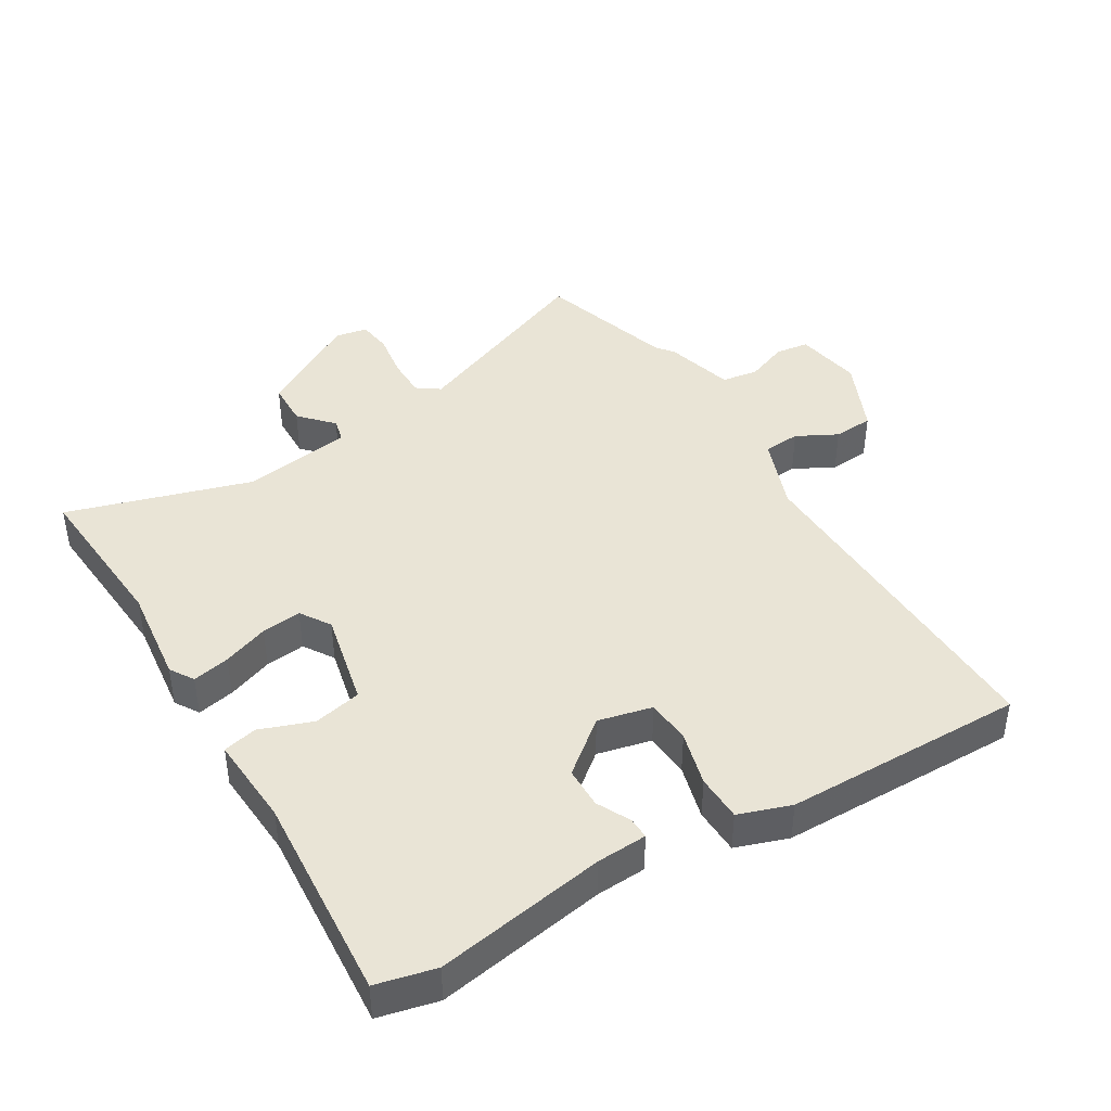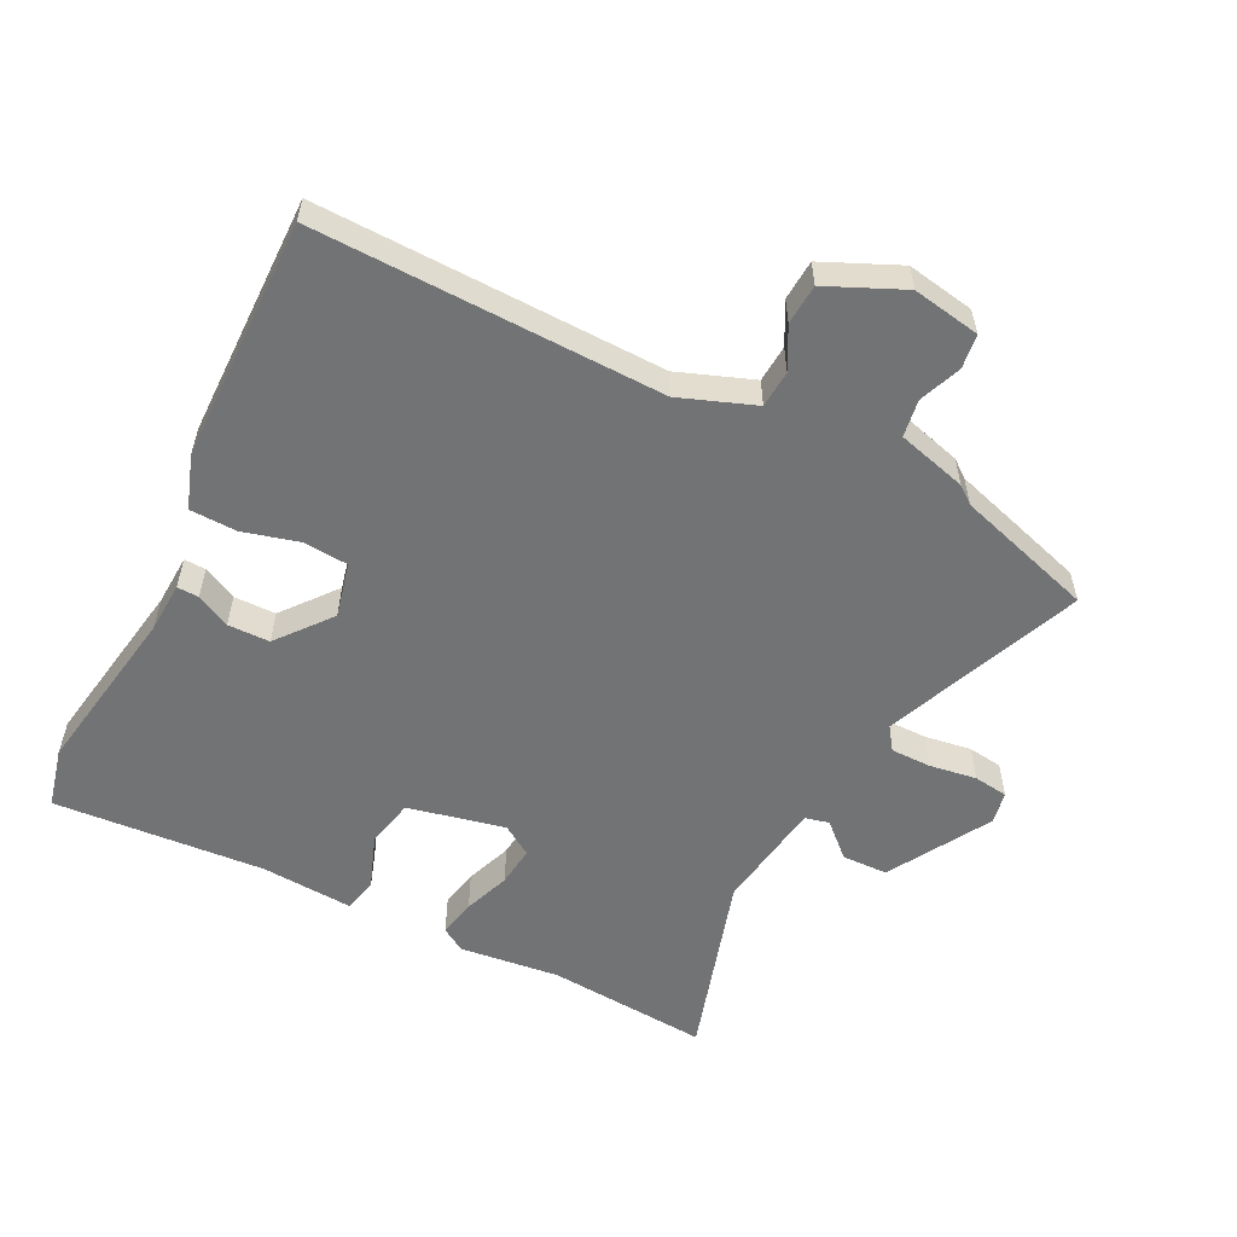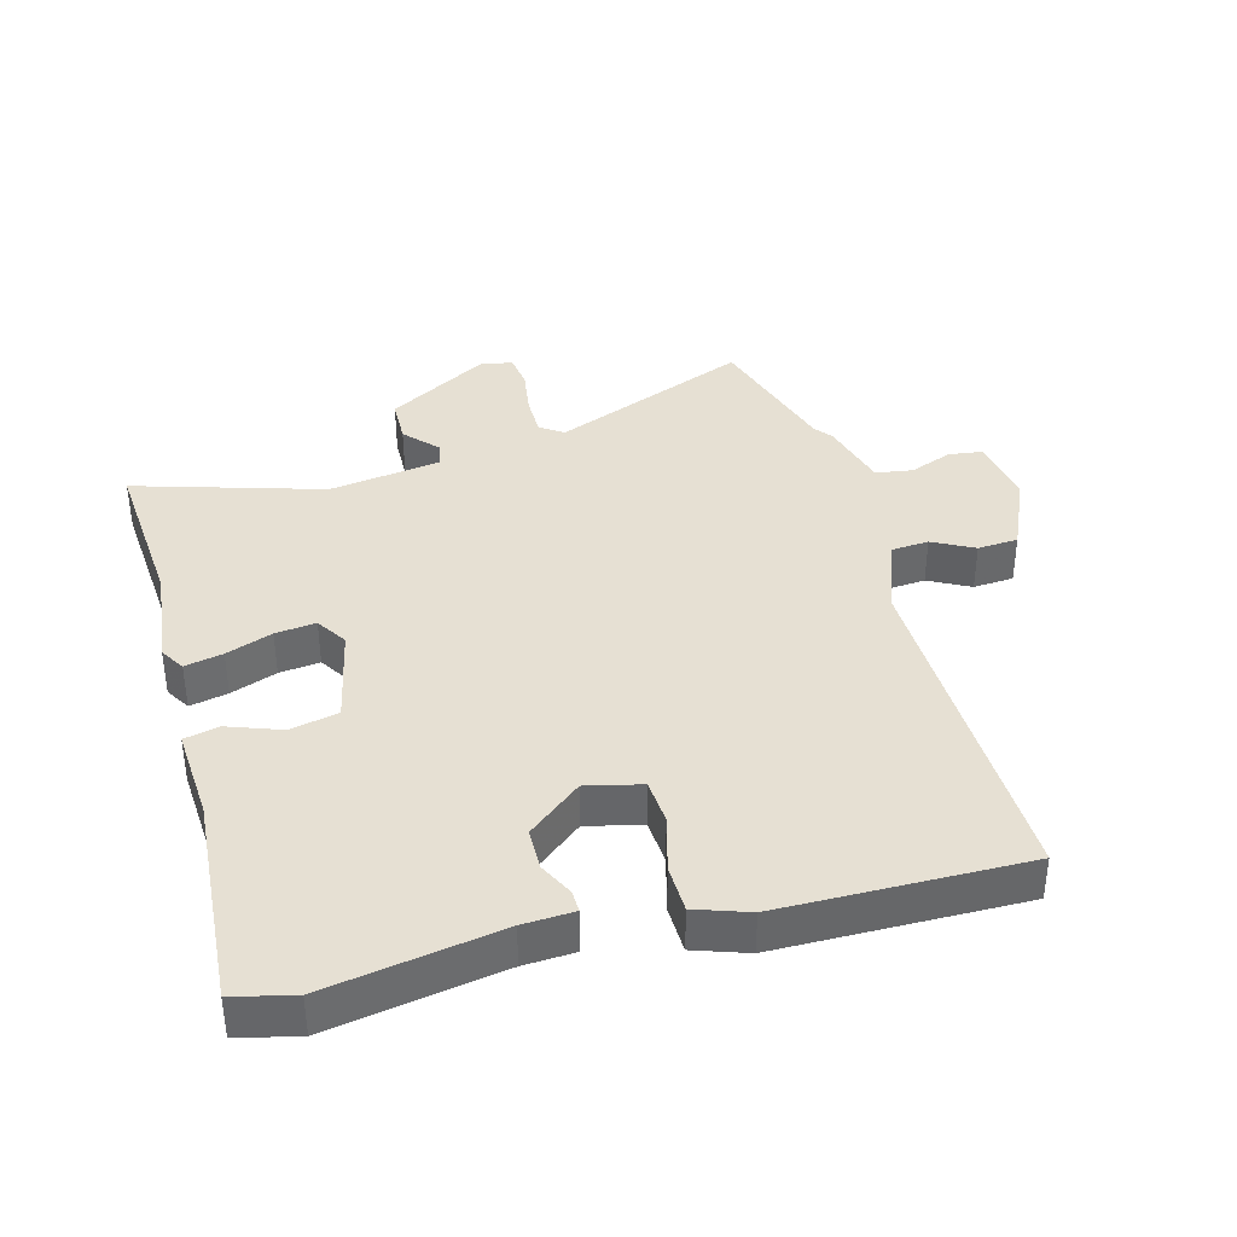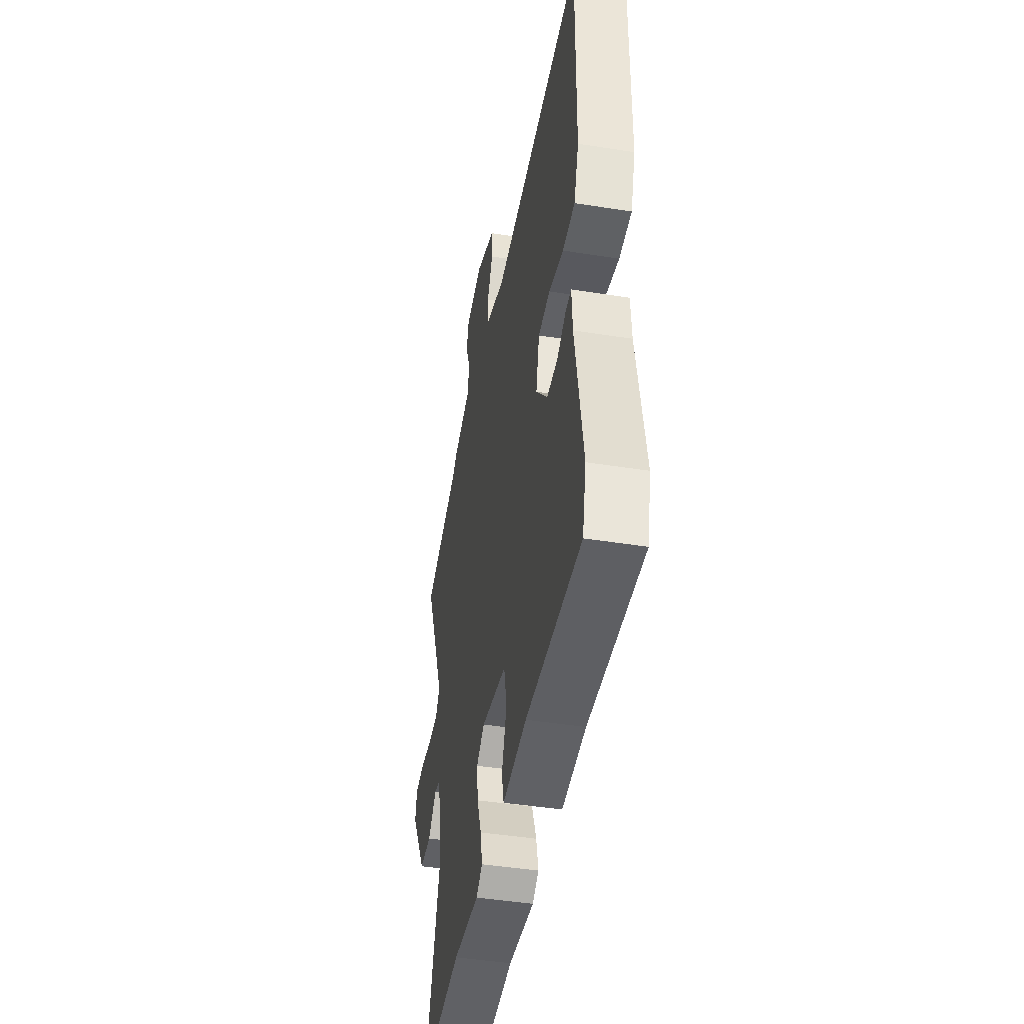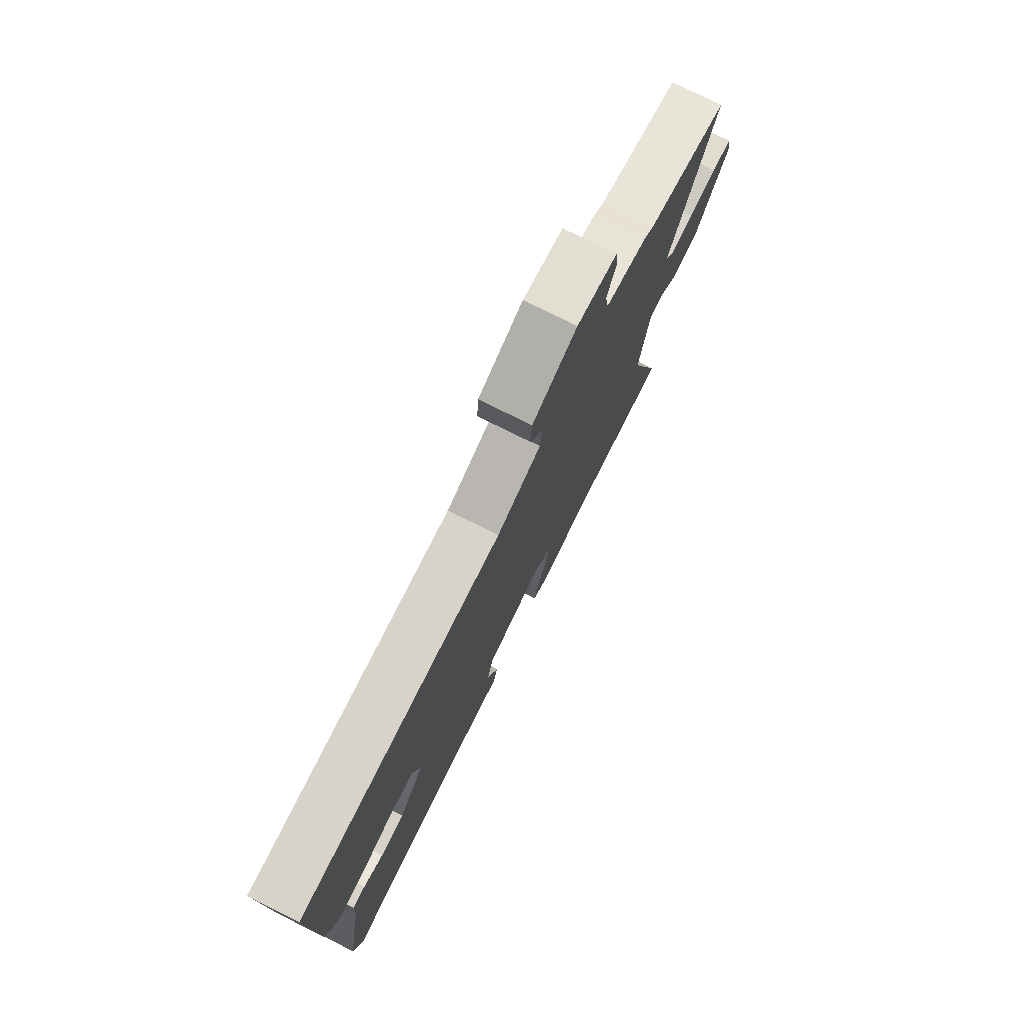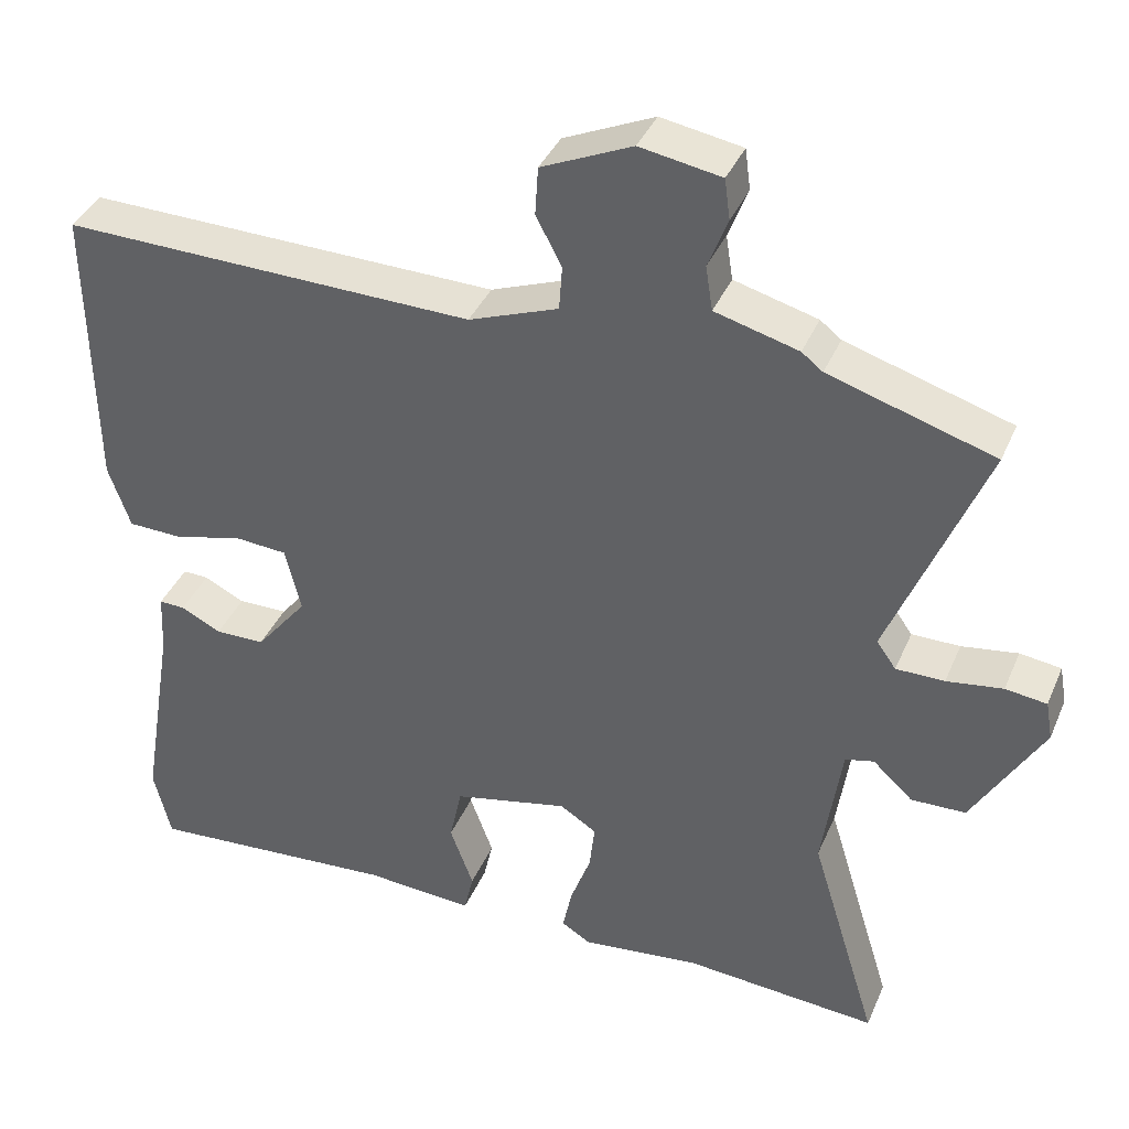
<metadata>
{"format":"obj","ext":"obj","renderer":"f3d","projection":"perspective","resolution":1024,"background":"white","views":[{"elev":42.6,"azim":-121.2,"up":"+Y"},{"elev":-55.9,"azim":-26.8,"up":"+Y"},{"elev":38.4,"azim":-105.3,"up":"+Y"},{"elev":-45.2,"azim":-100.4,"up":"+Z"},{"elev":77.1,"azim":-63.5,"up":"+Z"},{"elev":38.4,"azim":21.6,"up":"+Z"}]}
</metadata>
<code>
v 0.556 0.07 -0.504
v 0.306 0.07 -0.485
v 0.153 0.07 -0.503
v 0.116 0.07 -0.48
v 0.128 0.07 -0.422
v 0.154 0.07 -0.351
v 0.161 0.07 -0.289
v 0.114 0.07 -0.259
v -0.034 0.07 -0.292
v -0.05 0.07 -0.366
v -0.02 0.07 -0.448
v -0.032 0.07 -0.501
v -0.173 0.07 -0.492
v -0.496 0.07 -0.516
v -0.518 0.07 -0.424
v -0.474 0.07 -0.16
v -0.47 0.07 -0.082
v -0.437 0.07 -0.083
v -0.385 0.07 -0.109
v -0.321 0.07 -0.108
v -0.255 0.07 -0.026
v -0.275 0.07 0.058
v -0.344 0.07 0.063
v -0.429 0.07 0.04
v -0.501 0.07 0.042
v -0.529 0.07 0.123
v -0.534 0.07 0.497
v -0.004 0.07 0.486
v 0.111 0.07 0.529
v 0.115 0.07 0.586
v 0.082 0.07 0.649
v 0.086 0.07 0.711
v 0.202 0.07 0.763
v 0.306 0.07 0.745
v 0.313 0.07 0.693
v 0.288 0.07 0.628
v 0.297 0.07 0.571
v 0.404 0.07 0.542
v 0.431 0.07 0.521
v 0.643 0.07 0.456
v 0.521 0.07 0.153
v 0.546 0.07 0.118
v 0.608 0.07 0.118
v 0.68 0.07 0.129
v 0.733 0.07 0.122
v 0.742 0.07 0.072
v 0.652 0.07 -0.083
v 0.582 0.07 -0.085
v 0.531 0.07 -0.038
v 0.494 0.07 -0.047
v 0.469 0.07 -0.218
v 0.556 0 -0.504
v 0.306 0 -0.485
v 0.153 0 -0.503
v 0.116 0 -0.48
v 0.128 0 -0.422
v 0.154 0 -0.351
v 0.161 0 -0.289
v 0.114 0 -0.259
v -0.034 0 -0.292
v -0.05 0 -0.366
v -0.02 0 -0.448
v -0.032 0 -0.501
v -0.173 0 -0.492
v -0.496 0 -0.516
v -0.518 0 -0.424
v -0.474 0 -0.16
v -0.47 0 -0.082
v -0.437 0 -0.083
v -0.385 0 -0.109
v -0.321 0 -0.108
v -0.255 0 -0.026
v -0.275 0 0.058
v -0.344 0 0.063
v -0.429 0 0.04
v -0.501 0 0.042
v -0.529 0 0.123
v -0.534 0 0.497
v -0.004 0 0.486
v 0.111 0 0.529
v 0.115 0 0.586
v 0.082 0 0.649
v 0.086 0 0.711
v 0.202 0 0.763
v 0.306 0 0.745
v 0.313 0 0.693
v 0.288 0 0.628
v 0.297 0 0.571
v 0.404 0 0.542
v 0.431 0 0.521
v 0.643 0 0.456
v 0.521 0 0.153
v 0.546 0 0.118
v 0.608 0 0.118
v 0.68 0 0.129
v 0.733 0 0.122
v 0.742 0 0.072
v 0.652 0 -0.083
v 0.582 0 -0.085
v 0.531 0 -0.038
v 0.494 0 -0.047
v 0.469 0 -0.218
f 47 48 49
f 46 47 49
f 45 46 49
f 44 45 49
f 43 44 49
f 42 43 49 50
f 41 42 50
f 39 40 41
f 41 50 51
f 39 41 51
f 38 39 51
f 37 38 51
f 34 35 36
f 33 34 36
f 32 33 36
f 31 32 36
f 30 31 36
f 29 30 36 37
f 28 29 37 51
f 26 27 28
f 25 26 28
f 24 25 28
f 23 24 28
f 22 23 28
f 28 51 1
f 22 28 1
f 21 22 1
f 16 17 18 19
f 16 19 20
f 15 16 20
f 14 15 20
f 13 14 20
f 13 20 21
f 12 13 21
f 11 12 21
f 10 11 21
f 4 5 6
f 3 4 6
f 2 3 6
f 2 6 7
f 1 2 7
f 9 10 21
f 8 9 21
f 8 21 1
f 1 7 8
f 100 99 98
f 100 98 97
f 100 97 96
f 100 96 95
f 100 95 94
f 101 100 94 93
f 101 93 92
f 92 91 90
f 102 101 92
f 102 92 90
f 102 90 89
f 102 89 88
f 87 86 85
f 87 85 84
f 87 84 83
f 87 83 82
f 87 82 81
f 88 87 81 80
f 102 88 80 79
f 79 78 77
f 79 77 76
f 79 76 75
f 79 75 74
f 79 74 73
f 52 102 79
f 52 79 73
f 52 73 72
f 70 69 68 67
f 71 70 67
f 71 67 66
f 71 66 65
f 71 65 64
f 72 71 64
f 72 64 63
f 72 63 62
f 72 62 61
f 57 56 55
f 57 55 54
f 57 54 53
f 58 57 53
f 58 53 52
f 72 61 60
f 72 60 59
f 52 72 59
f 59 58 52
f 1 52 53 2
f 2 53 54 3
f 3 54 55 4
f 4 55 56 5
f 5 56 57 6
f 6 57 58 7
f 7 58 59 8
f 8 59 60 9
f 9 60 61 10
f 10 61 62 11
f 11 62 63 12
f 12 63 64 13
f 13 64 65 14
f 14 65 66 15
f 15 66 67 16
f 16 67 68 17
f 17 68 69 18
f 18 69 70 19
f 19 70 71 20
f 20 71 72 21
f 21 72 73 22
f 22 73 74 23
f 23 74 75 24
f 24 75 76 25
f 25 76 77 26
f 26 77 78 27
f 27 78 79 28
f 28 79 80 29
f 29 80 81 30
f 30 81 82 31
f 31 82 83 32
f 32 83 84 33
f 33 84 85 34
f 34 85 86 35
f 35 86 87 36
f 36 87 88 37
f 37 88 89 38
f 38 89 90 39
f 39 90 91 40
f 40 91 92 41
f 41 92 93 42
f 42 93 94 43
f 43 94 95 44
f 44 95 96 45
f 45 96 97 46
f 46 97 98 47
f 47 98 99 48
f 48 99 100 49
f 49 100 101 50
f 50 101 102 51
f 51 102 52 1

</code>
